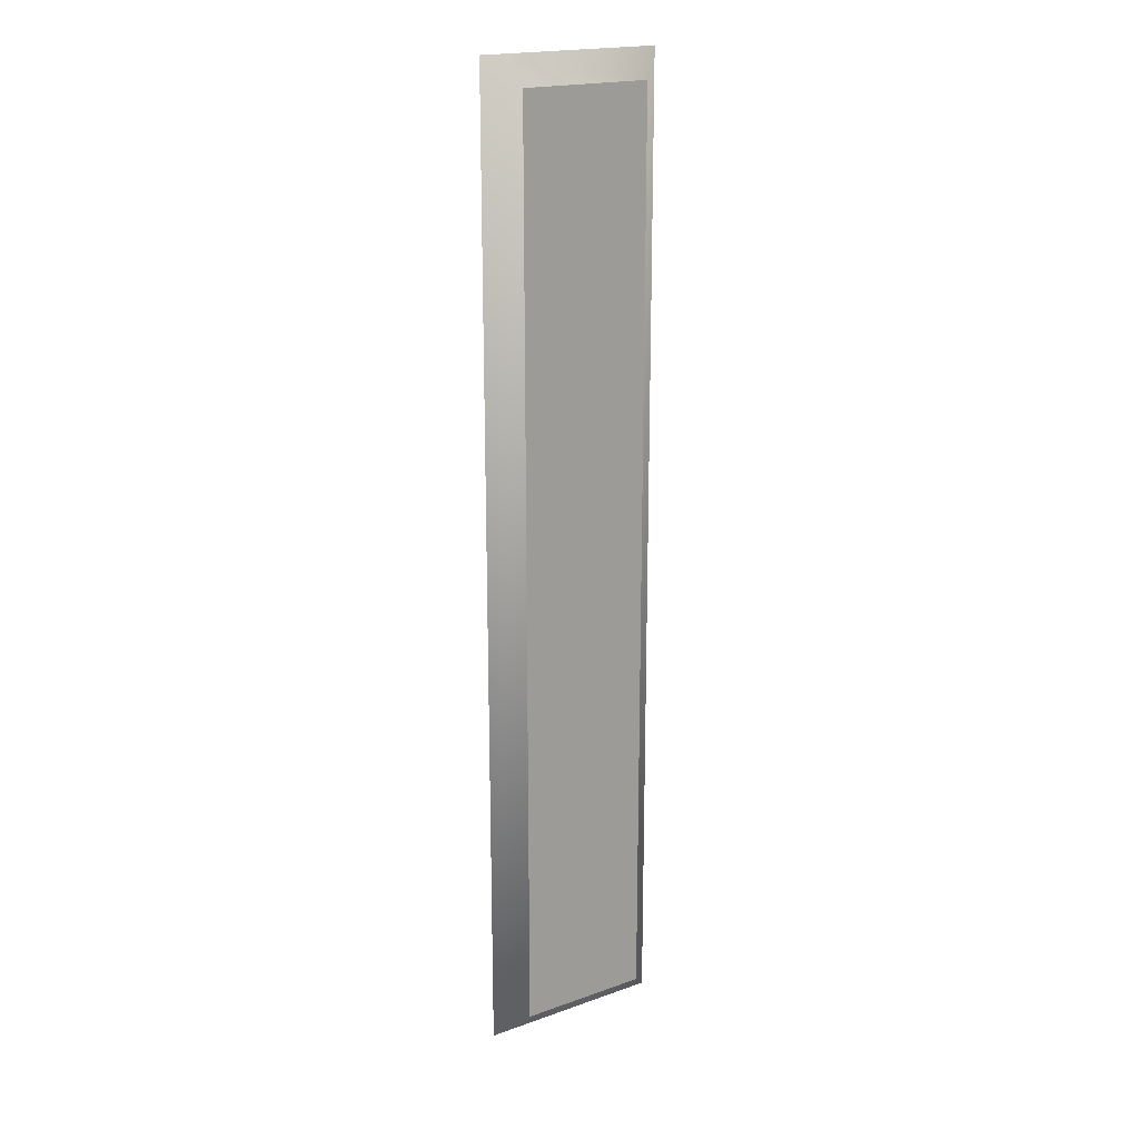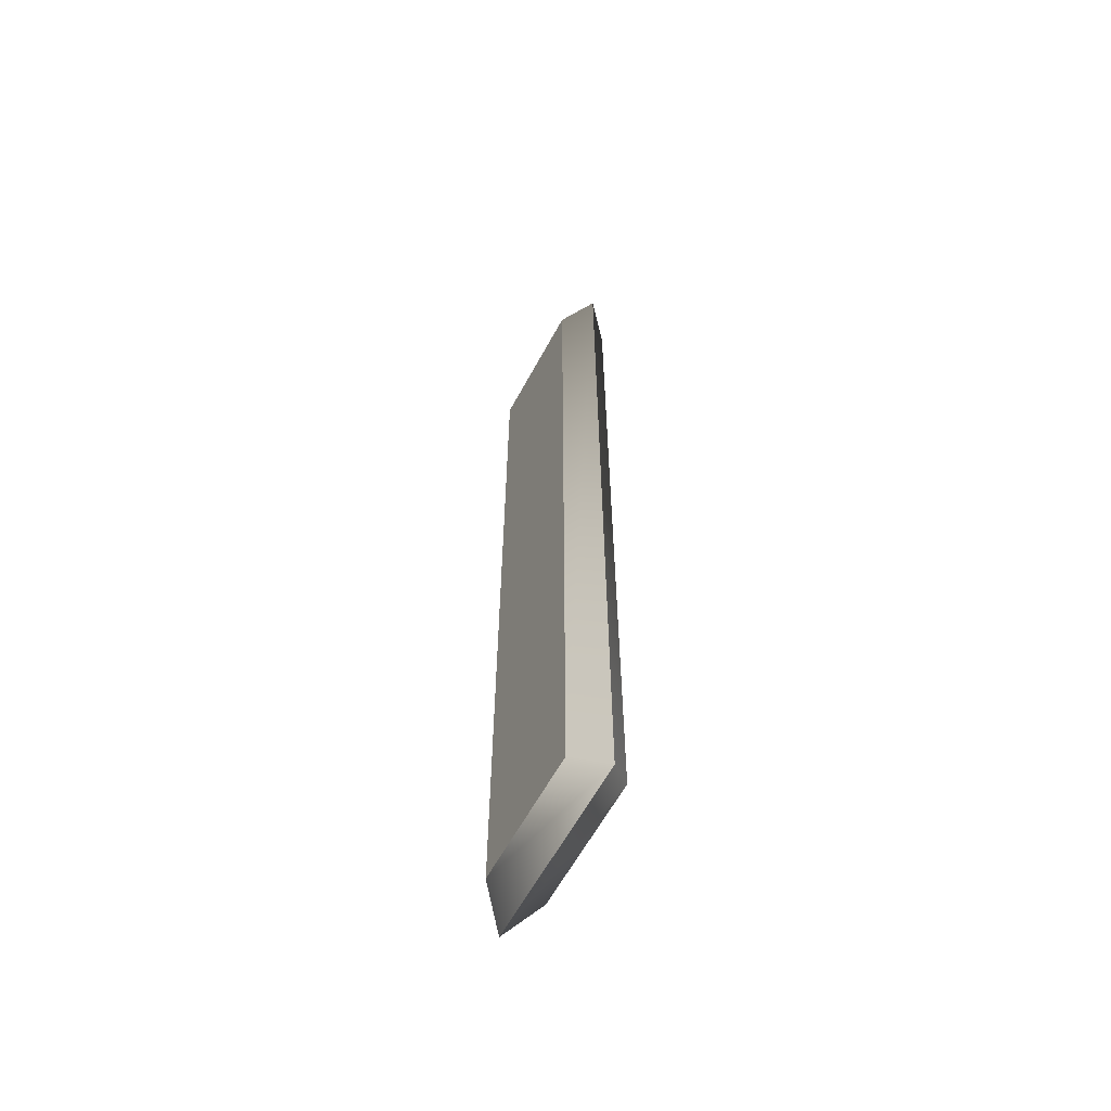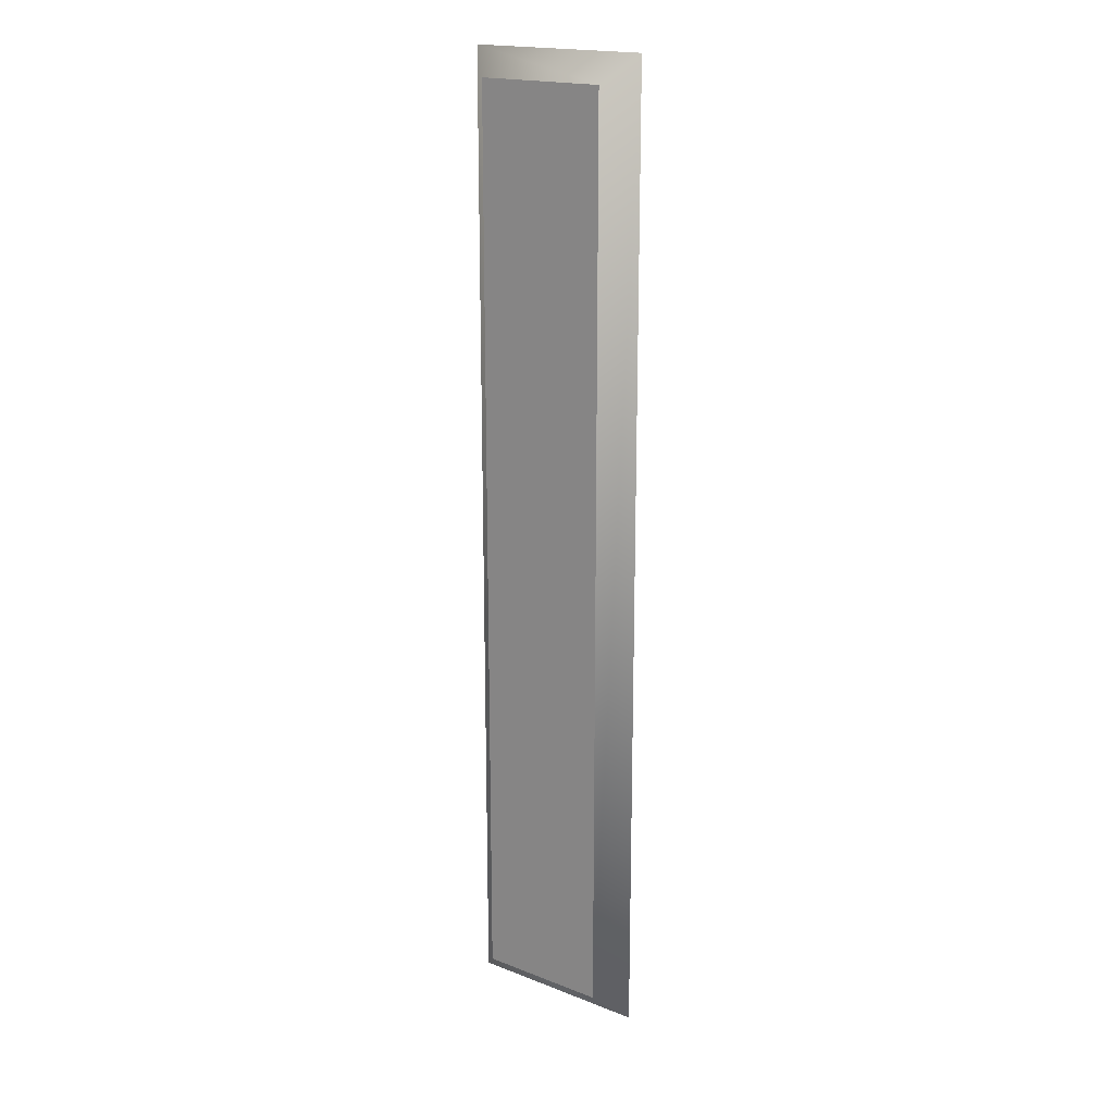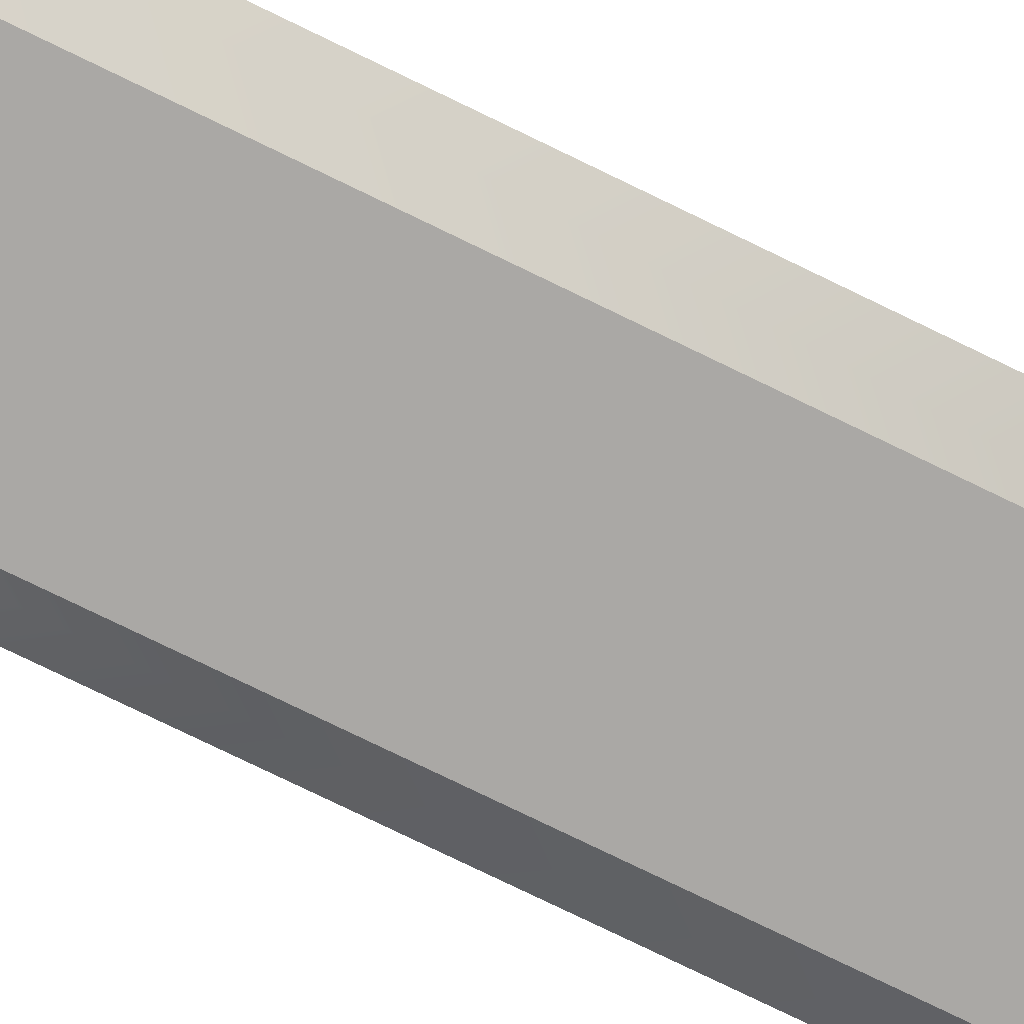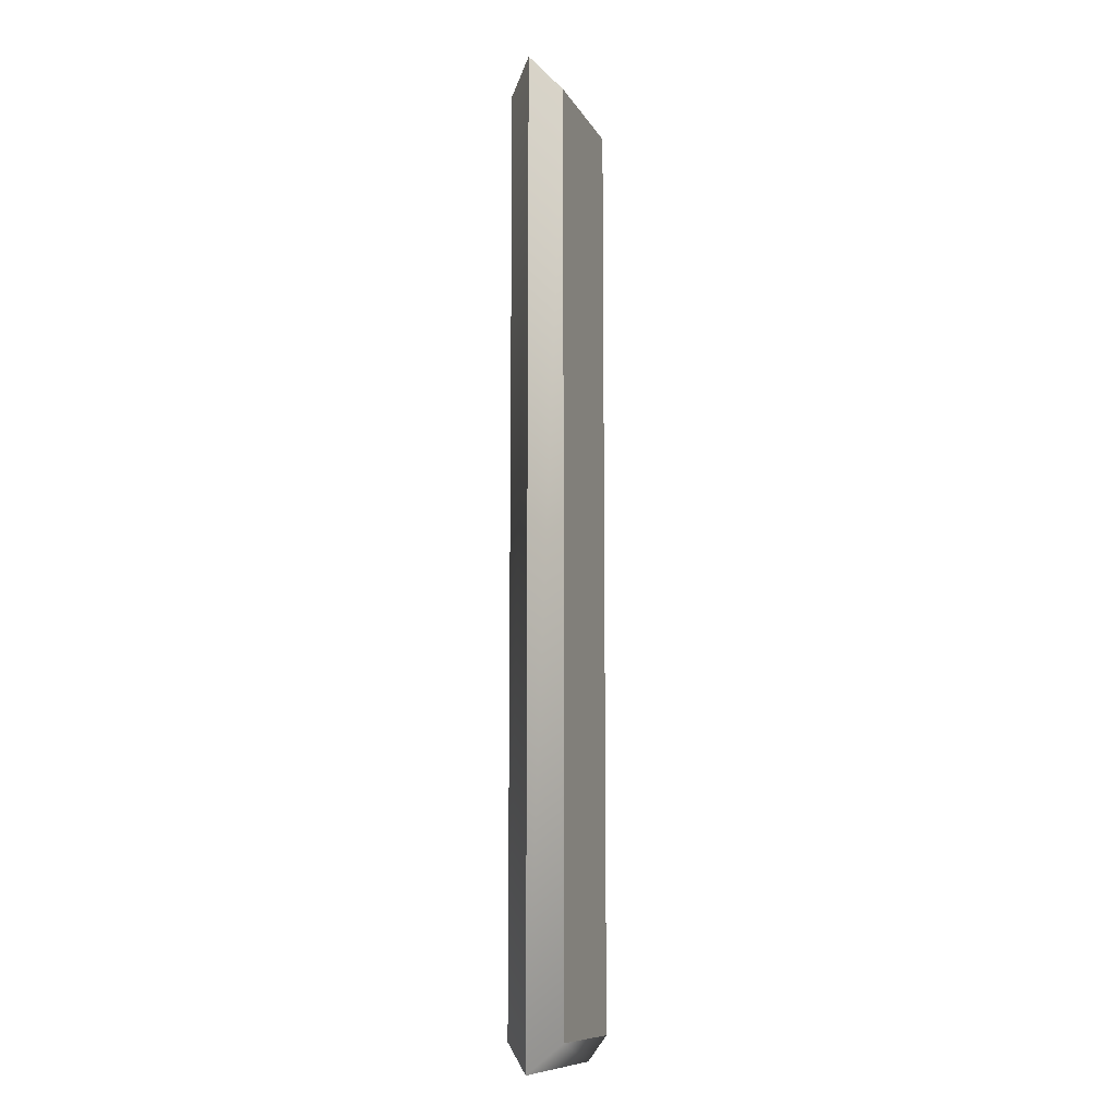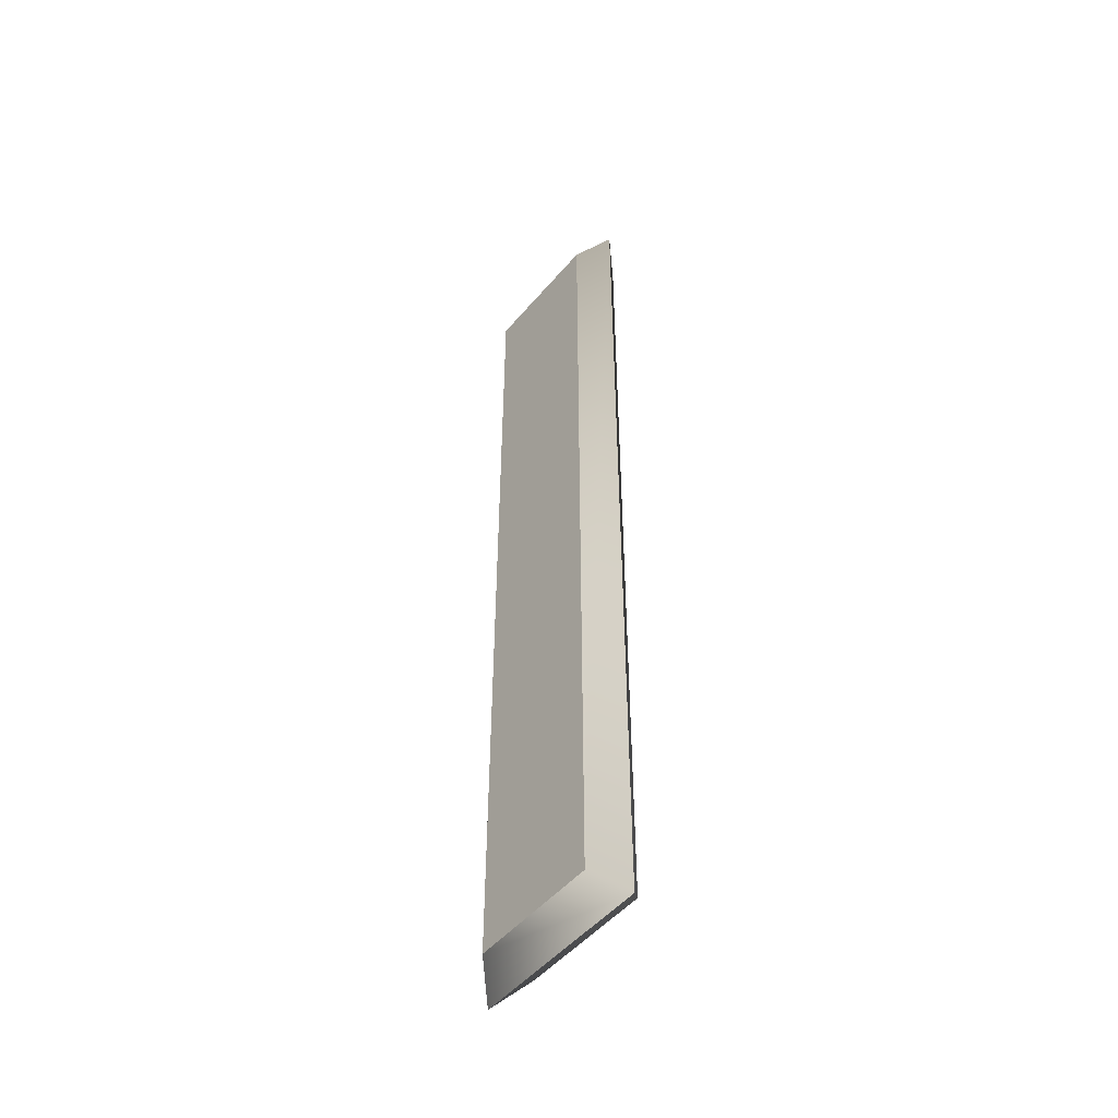
<metadata>
{"format":"obj","ext":"obj","renderer":"f3d","projection":"perspective","resolution":1024,"background":"white","views":[{"elev":19.3,"azim":-33.6,"up":"+Y"},{"elev":-62.0,"azim":61.5,"up":"+Y"},{"elev":18.6,"azim":36.6,"up":"+Y"},{"elev":-75.1,"azim":-116.1,"up":"+Z"},{"elev":-10.5,"azim":-71.6,"up":"+Y"},{"elev":-50.1,"azim":-128.6,"up":"+Y"}]}
</metadata>
<code>
o Text
v 0.202 0 0.02
v 0.202 0.682 0.02
v 0.3 0.682 0.02
v 0.3 0 0.02
v 0.202 0 -0.02
v 0.202 0.682 -0.02
v 0.3 0.682 -0.02
v 0.3 0 -0.02
v 0.202 0 -0.02
v 0.182 -0.02 0
v 0.202 0.682 -0.02
v 0.182 0.702 0
v 0.3 0.682 -0.02
v 0.32 0.702 0
v 0.3 0 -0.02
v 0.32 -0.02 0
v 0.182 -0.02 0
v 0.202 0 0.02
v 0.182 0.702 0
v 0.202 0.682 0.02
v 0.32 0.702 0
v 0.3 0.682 0.02
v 0.32 -0.02 0
v 0.3 0 0.02
f 1 3 2
f 1 4 3
f 7 5 6
f 8 5 7
f 10 12 9
f 12 14 11
f 14 16 13
f 16 10 15
f 18 20 17
f 20 22 19
f 22 24 21
f 24 18 23
f 12 11 9
f 14 13 11
f 16 15 13
f 10 9 15
f 20 19 17
f 22 21 19
f 24 23 21
f 18 17 23

</code>
